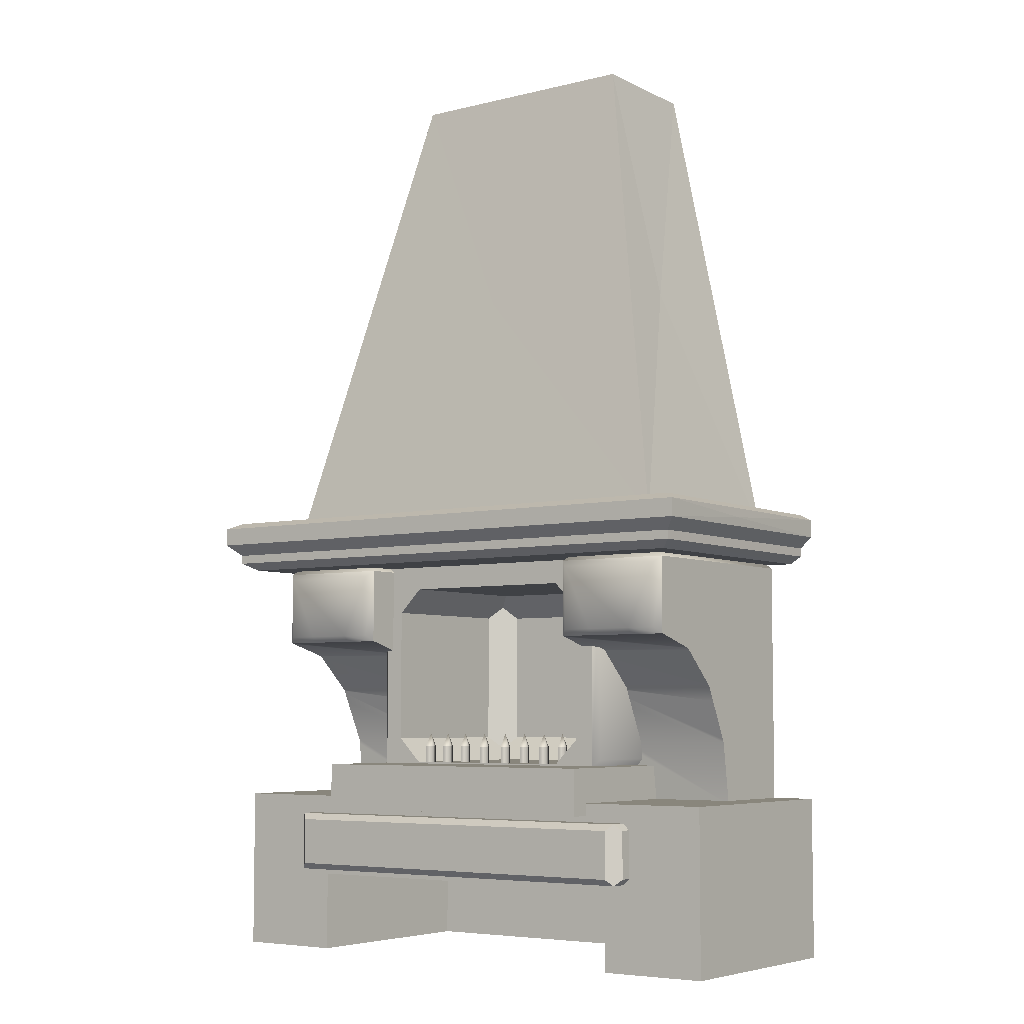
<metadata>
{"format":"obj","ext":"obj","renderer":"f3d","projection":"perspective","resolution":1024,"background":"white","views":[{"elev":-5.7,"azim":35.8,"up":"+Y"}]}
</metadata>
<code>
g montantdr
v 1.945 -1.233 -2.008
v 1.005 -1.233 -2.008
v 1.945 0.7667 -0.2184
v 1.945 0.7667 -2.008
v 1.005 0.7667 -2.008
v 1.005 0.7667 -0.2184
v 1.945 -0.2333 -1.113
v 1.475 -0.2333 -2.008
v 1.005 -0.2333 -1.113
v 1.475 0.8167 -1.113
v 1.539 -1.233 -1.235
v 1.945 -1.233 -1.235
v 1.411 -1.233 -1.235
v 1.005 -1.233 -1.235
v 1.945 -0.3664 -0.9942
v 1.945 -0.678 -1.146
v 1.945 0.1567 -0.2204
v 1.945 0.05671 -0.5866
v 1.945 0.1562 -0.2184
v 1.658 0.1562 -0.2184
v 1.292 0.1562 -0.2184
v 1.005 0.1562 -0.2184
v 1.005 -0.7424 -1.164
v 1.005 -0.704 -1.158
v 1.005 0.1567 -0.2204
v 1.005 0.1491 -0.2484
v 1.945 -1.207 -1.231
v 1.945 -0.704 -1.158
v 1.945 0.03512 -0.6258
v 1.945 0.05061 -0.609
v 1.945 -0.2343 -0.9194
v 1.005 -0.3664 -0.9942
v 1.005 -0.2842 -0.9542
v 1.005 -0.2516 -0.9384
v 1.005 0.05061 -0.609
v 1.005 0.02882 -0.6327
v 1.945 -0.2516 -0.9384
v 1.005 -0.06691 -0.737
v 1.945 -1.204 -1.231
v 1.945 0.1566 -0.22
v 1.005 -0.7444 -1.164
v 1.005 0.1566 -0.22
v 1.005 0.1567 -0.2202
v 1.005 -0.2604 -0.9426
v 1.005 0.1486 -0.2501
v 1.005 0.04942 -0.6102
v 1.005 -0.2862 -0.9552
v 1.005 0.02749 -0.6341
v 1.005 -0.7713 -1.168
v 1.005 -0.7891 -1.171
v 1.895 0.8167 -0.2684
v 1.895 0.8167 -1.958
v 1.055 0.8167 -1.958
v 1.055 0.8167 -0.2684
v 1.895 0.7167 -0.1684
v 1.055 0.7167 -0.1684
v 1.895 0.2062 -0.1684
v 1.658 0.2062 -0.1684
v 1.292 0.2062 -0.1684
v 1.055 0.2062 -0.1684
f 1 2 8
f 2 5 8
f 5 4 8
f 4 1 8
f 1 4 7
f 4 3 7
f 51 52 10
f 52 53 10
f 53 54 10
f 54 51 10
f 6 5 9
f 5 2 9
f 11 1 12
f 1 11 13
f 1 13 2
f 14 2 13
f 7 15 16
f 1 7 16
f 3 17 18
f 57 55 58
f 56 59 58
f 56 58 55
f 59 56 60
f 2 23 24
f 2 24 9
f 6 26 25
f 1 16 28
f 29 7 30
f 7 3 30
f 3 18 30
f 7 29 31
f 32 9 24
f 6 9 36
f 12 1 27
f 15 7 37
f 7 31 37
f 38 9 34
f 28 39 1
f 39 27 1
f 19 40 3
f 40 17 3
f 41 23 2
f 25 43 6
f 43 42 6
f 42 22 6
f 33 44 9
f 44 34 9
f 35 45 6
f 45 26 6
f 36 46 6
f 46 35 6
f 32 47 9
f 47 33 9
f 38 48 9
f 48 36 9
f 49 41 2
f 14 50 2
f 50 49 2
f 26 18 25
f 25 18 17
f 46 29 35
f 35 29 30
f 33 16 44
f 44 16 15
f 44 15 34
f 39 24 27
f 27 24 23
f 24 39 28
f 20 40 19
f 40 20 17
f 45 30 26
f 26 30 18
f 30 45 35
f 48 37 36
f 36 37 31
f 34 37 38
f 47 28 33
f 33 28 16
f 24 28 32
f 41 12 23
f 49 11 41
f 41 11 12
f 36 31 46
f 46 31 29
f 37 34 15
f 43 20 42
f 42 20 21
f 25 17 43
f 43 17 20
f 37 48 38
f 28 47 32
f 27 23 12
f 50 13 49
f 49 13 11
f 42 21 22
f 13 50 14
f 3 4 51
f 51 4 52
f 6 3 54
f 54 3 51
f 4 5 52
f 52 5 53
f 5 6 53
f 53 6 54
f 19 3 57
f 57 3 55
f 3 6 55
f 55 6 56
f 6 22 56
f 56 22 60
f 20 19 58
f 58 19 57
f 21 20 59
f 59 20 58
f 22 21 60
f 60 21 59
g poutre
v -2.29 1.018 0.2578
v 2.331 1.018 0.2578
v 2.321 1.018 -2.019
v -2.3 1.018 -2.019
v -2.29 1.162 0.2578
v 2.331 1.162 0.2578
v 2.321 1.162 -2.019
v -2.3 1.162 -2.019
v 0.03287 1.09 0.2578
v 2.331 1.09 -0.7472
v 0.02287 1.09 -2.019
v -2.29 1.09 -0.7472
v 0.03287 0.7982 -0.7472
v 0.03287 1.212 -0.7472
v -2.19 0.9282 0.1578
v 2.231 0.9282 0.1578
v 2.221 0.9282 -2.022
v -2.2 0.9282 -2.022
v -2.19 0.8582 0.1578
v 2.231 0.8582 0.1578
v 2.221 0.8582 -2.022
v -2.2 0.8582 -2.022
v -2.09 0.7982 0.0578
v 2.131 0.7982 0.0578
v 2.121 0.7982 -2.025
v -2.1 0.7982 -2.025
v -2.19 1.212 0.1578
v 2.231 1.212 0.1578
v 2.221 1.212 -2.021
v -2.2 1.212 -2.021
f 84 83 73
f 85 84 73
f 86 85 73
f 83 86 73
f 62 63 70
f 63 67 70
f 67 66 70
f 66 62 70
f 61 62 69
f 62 66 69
f 66 65 69
f 65 61 69
f 64 61 72
f 61 65 72
f 65 68 72
f 68 64 72
f 87 88 74
f 88 89 74
f 89 90 74
f 90 87 74
f 63 64 71
f 64 68 71
f 68 67 71
f 67 63 71
f 62 61 76
f 76 61 75
f 61 64 75
f 75 64 78
f 63 62 77
f 77 62 76
f 64 63 78
f 78 63 77
f 76 75 80
f 80 75 79
f 75 78 79
f 79 78 82
f 77 76 81
f 81 76 80
f 78 77 82
f 82 77 81
f 80 79 84
f 84 79 83
f 79 82 83
f 83 82 86
f 81 80 85
f 85 80 84
f 82 81 86
f 86 81 85
f 65 66 87
f 87 66 88
f 68 65 90
f 90 65 87
f 66 67 88
f 88 67 89
f 67 68 89
f 89 68 90
g hote
v -1.811 1.108 -0.2142
v 1.831 1.108 -0.2142
v 1.831 1.108 -2.023
v -1.811 1.108 -2.023
v -0.9772 5.022 -1.013
v 0.9969 5.038 -1.013
v 0.9969 5.023 -2.023
v -0.9772 5.007 -2.023
v 0.00988 3.066 -0.6138
v 1.398 3.066 -1.119
v 0.00988 3.066 -2.023
v -1.394 3.066 -1.119
v 0.00988 1.108 -1.119
v 0.00988 5.023 -1.119
f 92 91 103
f 93 92 103
f 94 93 103
f 91 94 103
f 92 93 100
f 93 97 100
f 97 96 100
f 96 92 100
f 91 92 99
f 92 96 99
f 96 95 99
f 95 91 99
f 94 91 102
f 91 95 102
f 95 98 102
f 98 94 102
f 95 96 104
f 96 97 104
f 97 98 104
f 98 95 104
f 93 94 101
f 94 98 101
f 98 97 101
f 97 93 101
g montantg
v -0.9852 -1.233 -2.008
v -1.925 -1.233 -2.008
v -0.9852 0.7667 -0.2184
v -0.9852 0.7667 -2.008
v -1.925 0.7667 -2.008
v -1.925 0.7667 -0.2184
v -0.9852 -0.2333 -1.113
v -1.455 -0.2333 -2.008
v -1.925 -0.2333 -1.113
v -1.455 0.8167 -1.113
v -1.391 -1.233 -1.235
v -0.9852 -1.233 -1.235
v -1.519 -1.233 -1.235
v -1.925 -1.233 -1.235
v -0.9852 -0.3664 -0.9942
v -0.9852 -0.678 -1.146
v -0.9852 0.1567 -0.2204
v -0.9852 0.05671 -0.5866
v -0.9852 0.1562 -0.2184
v -1.272 0.1562 -0.2184
v -1.638 0.1562 -0.2184
v -1.925 0.1562 -0.2184
v -1.925 -0.7424 -1.164
v -1.925 -0.704 -1.158
v -1.925 0.1567 -0.2204
v -1.925 0.1491 -0.2484
v -0.9852 -1.207 -1.231
v -0.9852 -0.704 -1.158
v -0.9852 0.03512 -0.6258
v -0.9852 0.05061 -0.609
v -0.9852 -0.2343 -0.9194
v -1.925 -0.3664 -0.9942
v -1.925 -0.2842 -0.9542
v -1.925 -0.2516 -0.9384
v -1.925 0.05061 -0.609
v -1.925 0.02882 -0.6327
v -0.9852 -0.2516 -0.9384
v -1.925 -0.06691 -0.737
v -0.9852 -1.204 -1.231
v -0.9852 0.1566 -0.22
v -1.925 -0.7444 -1.164
v -1.925 0.1566 -0.22
v -1.925 0.1567 -0.2202
v -1.925 -0.2604 -0.9426
v -1.925 0.1486 -0.2501
v -1.925 0.04942 -0.6102
v -1.925 -0.2862 -0.9552
v -1.925 0.02749 -0.6341
v -1.925 -0.7713 -1.168
v -1.925 -0.7891 -1.171
v -1.035 0.8167 -0.2684
v -1.035 0.8167 -1.958
v -1.875 0.8167 -1.958
v -1.875 0.8167 -0.2684
v -1.035 0.7167 -0.1684
v -1.875 0.7167 -0.1684
v -1.035 0.2062 -0.1684
v -1.272 0.2062 -0.1684
v -1.638 0.2062 -0.1684
v -1.875 0.2062 -0.1684
f 105 106 112
f 106 109 112
f 109 108 112
f 108 105 112
f 105 108 111
f 108 107 111
f 155 156 114
f 156 157 114
f 157 158 114
f 158 155 114
f 110 109 113
f 109 106 113
f 115 105 116
f 105 115 117
f 105 117 106
f 118 106 117
f 111 119 120
f 105 111 120
f 107 121 122
f 161 159 162
f 160 163 162
f 160 162 159
f 163 160 164
f 106 127 128
f 106 128 113
f 110 130 129
f 105 120 132
f 133 111 134
f 111 107 134
f 107 122 134
f 111 133 135
f 136 113 128
f 110 113 140
f 116 105 131
f 119 111 141
f 111 135 141
f 142 113 138
f 132 143 105
f 143 131 105
f 123 144 107
f 144 121 107
f 145 127 106
f 129 147 110
f 147 146 110
f 146 126 110
f 137 148 113
f 148 138 113
f 139 149 110
f 149 130 110
f 140 150 110
f 150 139 110
f 136 151 113
f 151 137 113
f 142 152 113
f 152 140 113
f 153 145 106
f 118 154 106
f 154 153 106
f 130 122 129
f 129 122 121
f 150 133 139
f 139 133 134
f 137 120 148
f 148 120 119
f 148 119 138
f 143 128 131
f 131 128 127
f 128 143 132
f 124 144 123
f 144 124 121
f 149 134 130
f 130 134 122
f 134 149 139
f 152 141 140
f 140 141 135
f 138 141 142
f 151 132 137
f 137 132 120
f 128 132 136
f 145 116 127
f 153 115 145
f 145 115 116
f 140 135 150
f 150 135 133
f 141 138 119
f 147 124 146
f 146 124 125
f 129 121 147
f 147 121 124
f 141 152 142
f 132 151 136
f 131 127 116
f 154 117 153
f 153 117 115
f 146 125 126
f 117 154 118
f 107 108 155
f 155 108 156
f 110 107 158
f 158 107 155
f 108 109 156
f 156 109 157
f 109 110 157
f 157 110 158
f 123 107 161
f 161 107 159
f 107 110 159
f 159 110 160
f 110 126 160
f 160 126 164
f 124 123 162
f 162 123 161
f 125 124 163
f 163 124 162
f 126 125 164
f 164 125 163
g brique
v -1.255 -1.277 0.00704
v 1.255 -1.277 0.00704
v 1.255 -1.277 -2.016
v -1.255 -1.277 -2.016
v -1.255 -0.9009 0.00704
v 1.255 -0.9009 0.00704
v 1.255 -0.9009 -2.016
v -1.255 -0.9009 -2.016
v 0.00038 -1.089 0.00704
v 1.255 -1.089 -1.004
v 0.00038 -1.089 -2.016
v -1.255 -1.089 -1.004
v 0.00038 -1.277 -1.004
v 0.00038 -0.9009 -1.004
f 166 165 177
f 167 166 177
f 168 167 177
f 165 168 177
f 166 167 174
f 167 171 174
f 171 170 174
f 170 166 174
f 165 166 173
f 166 170 173
f 170 169 173
f 169 165 173
f 168 165 176
f 165 169 176
f 169 172 176
f 172 168 176
f 169 170 178
f 170 171 178
f 171 172 178
f 172 169 178
f 167 168 175
f 168 172 175
f 172 171 175
f 171 167 175
g poutre_bas
v -1.579 -1.8 -0.01604
v 1.612 -1.8 -0.01604
v 1.612 -1.8 -0.4906
v -1.579 -1.8 -0.4906
v -1.579 -1.325 -0.01604
v 1.612 -1.325 -0.01604
v 1.612 -1.325 -0.4906
v -1.579 -1.325 -0.4906
v 0.01636 -1.563 0.03396
v 1.662 -1.563 -0.2533
v 0.01636 -1.563 -0.4906
v -1.629 -1.563 -0.2533
v 0.01636 -1.8 -0.2533
v 0.01636 -1.325 -0.2533
v -1.529 -1.75 0.03396
v 1.562 -1.75 0.03396
v -1.529 -1.375 0.03396
v 1.562 -1.375 0.03396
v -1.629 -1.75 -0.06604
v -1.629 -1.75 -0.4406
v -1.629 -1.375 -0.06604
v -1.629 -1.375 -0.4406
v 1.662 -1.75 -0.06604
v 1.662 -1.75 -0.4406
v 1.662 -1.375 -0.06604
v 1.662 -1.375 -0.4406
f 180 179 191
f 181 180 191
f 182 181 191
f 179 182 191
f 201 202 188
f 202 204 188
f 204 203 188
f 203 201 188
f 193 194 187
f 194 196 187
f 196 195 187
f 195 193 187
f 198 197 190
f 197 199 190
f 199 200 190
f 200 198 190
f 183 184 192
f 184 185 192
f 185 186 192
f 186 183 192
f 181 182 189
f 182 186 189
f 186 185 189
f 185 181 189
f 179 180 193
f 193 180 194
f 183 179 195
f 195 179 193
f 180 184 194
f 194 184 196
f 184 183 196
f 196 183 195
f 182 179 198
f 198 179 197
f 179 183 197
f 197 183 199
f 186 182 200
f 200 182 198
f 183 186 199
f 199 186 200
f 180 181 201
f 201 181 202
f 184 180 203
f 203 180 201
f 181 185 202
f 202 185 204
f 185 184 204
f 204 184 203
g foyer_f
v -1.045 -0.8956 -0.4915
v 1.1 -0.8956 -0.4915
v 1.1 -0.8956 -2.015
v -1.045 -0.8956 -2.015
v -1.045 0.8182 -0.4915
v 1.1 0.8182 -0.4915
v 1.1 0.8182 -2.015
v -1.045 0.8182 -2.015
v 1.15 -0.0387 -1.253
v 0.02764 -0.0387 -2.015
v -1.095 -0.0387 -1.253
v 0.02764 -0.8956 -1.253
v 0.02764 0.8182 -1.253
v 0.7278 -0.8837 -0.4915
v -0.6787 -0.8837 -0.4915
v 0.9427 -0.6837 -0.4915
v 0.9427 -0.6724 -0.4915
v -0.6787 0.609 -0.4915
v 0.7278 0.609 -0.4915
v -0.8936 -0.6837 -0.4915
v -0.8936 -0.6724 -0.4915
v 0.7427 -0.8837 -0.4915
v -0.6936 -0.8837 -0.4915
v 0.8949 -0.7316 -0.4915
v 0.9417 -0.6847 -0.4915
v 0.9427 0.409 -0.4915
v 0.9427 0.3977 -0.4915
v -0.6936 0.609 -0.4915
v 0.7427 0.609 -0.4915
v -0.843 -0.7343 -0.4915
v -0.8936 0.3977 -0.4915
v 0.8427 -0.7837 -0.4915
v -0.801 -0.7763 -0.4915
v -0.7936 -0.7837 -0.4915
v 0.7852 0.5665 -0.4915
v 0.8427 0.509 -0.4915
v -0.7333 0.5693 -0.4915
v 0.7437 0.608 -0.4915
v -0.8936 0.409 -0.4915
v 0.8353 -0.7911 -0.4915
v -0.6946 -0.8828 -0.4915
v 0.8501 0.5016 -0.4915
v -0.7862 0.5164 -0.4915
v -0.7936 0.509 -0.4915
v -0.8927 0.41 -0.4915
v 0.8427 -0.7837 -1.862
v -0.7936 -0.7837 -1.862
v 0.8427 0.509 -1.862
v -0.7936 0.509 -1.862
v 0.9427 -0.1374 -1.126
v 0.02455 -0.1374 -1.951
v -0.8936 -0.1374 -1.126
v 0.02455 -0.8837 -1.126
v 0.02455 0.609 -1.126
v 0.7427 0.609 -1.773
v -0.6936 0.609 -1.773
v -0.8936 -0.6837 -1.773
v -0.8936 0.409 -1.773
v 0.9427 -0.6837 -1.773
v 0.9427 0.409 -1.773
v 0.7427 -0.6837 -1.951
v -0.6936 -0.6837 -1.951
v 0.7427 0.409 -1.951
v -0.6936 0.409 -1.951
v 0.7427 -0.8837 -1.773
v -0.6936 -0.8837 -1.773
v -1.095 -0.8456 -0.5415
v -1.095 -0.8456 -1.965
v -1.095 0.7682 -0.5415
v -1.095 0.7682 -1.965
v 1.15 -0.8456 -0.5415
v 1.15 -0.8456 -1.965
v 1.15 0.7682 -0.5415
v 1.15 0.7682 -1.965
f 206 205 216
f 207 206 216
f 208 207 216
f 205 208 216
f 275 276 213
f 276 278 213
f 278 277 213
f 277 275 213
f 272 271 215
f 271 273 215
f 273 274 215
f 274 272 215
f 209 210 217
f 210 211 217
f 211 212 217
f 212 209 217
f 207 208 214
f 208 212 214
f 212 211 214
f 211 207 214
f 206 218 219
f 206 219 205
f 206 221 220
f 206 210 221
f 209 222 223
f 209 223 210
f 205 224 225
f 205 225 209
f 218 206 226
f 205 219 227
f 228 206 229
f 206 220 229
f 210 230 231
f 210 231 221
f 222 209 232
f 210 223 233
f 205 234 224
f 209 225 235
f 206 228 236
f 205 238 237
f 210 239 240
f 209 241 232
f 239 210 242
f 210 233 242
f 209 235 243
f 236 244 206
f 244 226 206
f 234 205 237
f 227 245 205
f 245 238 205
f 240 246 210
f 246 230 210
f 209 248 247
f 241 209 247
f 243 249 209
f 249 248 209
f 269 270 257
f 264 263 254
f 261 262 256
f 260 259 258
f 266 265 255
f 268 266 255
f 267 268 255
f 265 267 255
f 253 252 259
f 253 259 260
f 251 253 262
f 251 262 261
f 252 250 263
f 252 263 264
f 251 250 265
f 251 265 266
f 250 252 267
f 250 267 265
f 253 251 266
f 253 266 268
f 252 253 268
f 252 268 267
f 250 251 270
f 250 270 269
f 257 219 218
f 226 269 218
f 218 269 257
f 219 257 227
f 227 257 270
f 221 254 220
f 220 254 263
f 230 264 231
f 231 264 254
f 254 221 231
f 224 261 225
f 225 261 256
f 256 235 225
f 235 256 243
f 243 256 262
f 258 223 222
f 223 258 233
f 233 258 259
f 232 260 222
f 222 260 258
f 248 253 247
f 247 253 260
f 260 232 241
f 252 240 239
f 233 259 242
f 242 259 252
f 238 251 237
f 237 251 261
f 261 224 234
f 253 248 249
f 243 262 249
f 249 262 253
f 229 250 228
f 220 263 229
f 229 263 250
f 240 252 246
f 246 252 264
f 264 230 246
f 251 238 245
f 227 270 245
f 245 270 251
f 236 250 244
f 244 250 269
f 269 226 244
f 247 260 241
f 242 252 239
f 237 261 234
f 250 236 228
f 208 205 272
f 272 205 271
f 205 209 271
f 271 209 273
f 212 208 274
f 274 208 272
f 209 212 273
f 273 212 274
f 206 207 275
f 275 207 276
f 210 206 277
f 277 206 275
f 207 211 276
f 276 211 278
f 211 210 278
f 278 210 277
g socle_reserve_bois
v -2.299 -2.485 -0.1615
v 2.299 -2.485 -0.1615
v 2.299 -2.485 -2.004
v -2.299 -2.485 -2.004
v -2.299 -1.178 -0.1615
v 2.299 -1.178 -0.1615
v 2.299 -1.178 -2.004
v -2.299 -1.178 -2.004
v 0 -1.832 -0.1615
v 2.299 -1.832 -1.083
v 0 -1.832 -2.004
v -2.299 -1.832 -1.083
v 0 -1.178 -1.083
v 1.434 -2.485 -0.5079
v 1.434 -2.485 -0.1615
v 1.434 -2.485 -1.384
v 1.434 -2.485 -1.657
v 1.434 -2.485 -1.865
v -1.434 -2.485 -0.5079
v -1.434 -2.485 -1.384
v 1.434 -2.455 -0.1615
v 1.434 -2.05 -0.1615
v 1.434 -1.849 -0.1615
v -1.434 -2.239 -0.1615
v -1.434 -2.05 -0.1615
v -1.434 -2.485 -0.1615
v -1.434 -2.485 -1.657
v -1.434 -2.485 -1.865
v -1.434 -2.478 -0.1615
v 1.434 -2.239 -0.1615
v -1.434 -2.455 -0.1615
v 0.1123 -1.849 -0.1615
v 0.7197 -1.849 -0.1615
v -0.06011 -1.849 -0.1615
v -0.1123 -1.849 -0.1615
v -1.434 -1.849 -0.1615
v 0.8266 -2.485 -1.865
v -0.8266 -2.485 -1.865
v 0.06011 -1.849 -0.1615
v 0.03931 -1.849 -0.1615
v -0.03931 -1.849 -0.1615
v -0.7197 -1.849 -0.1615
v 1.434 -1.849 -1.865
v -1.434 -1.849 -1.865
v 1.434 -2.253 -0.7306
v 0 -2.253 -1.865
v -1.434 -2.253 -0.7306
v 0 -1.849 -0.7306
f 280 281 288
f 281 285 288
f 285 284 288
f 284 280 288
f 284 283 287
f 282 279 290
f 279 283 290
f 283 286 290
f 286 282 290
f 283 284 291
f 284 285 291
f 285 286 291
f 286 283 291
f 281 282 289
f 282 286 289
f 286 285 289
f 285 281 289
f 292 280 293
f 280 292 294
f 281 280 294
f 281 295 296
f 282 281 296
f 297 279 298
f 279 282 298
f 293 280 299
f 280 301 300
f 287 301 284
f 280 284 301
f 279 302 303
f 283 279 303
f 304 279 297
f 295 281 294
f 305 282 306
f 282 305 298
f 307 279 304
f 280 308 299
f 279 307 309
f 308 280 300
f 287 310 311
f 301 287 311
f 312 287 313
f 287 283 314
f 283 303 314
f 296 315 282
f 315 316 282
f 316 306 282
f 317 287 318
f 318 287 319
f 302 279 309
f 310 287 317
f 313 287 320
f 287 314 320
f 319 287 312
f 322 321 326
f 321 322 324
f 293 323 292
f 321 296 295
f 323 321 295
f 301 321 300
f 300 321 323
f 323 299 308
f 298 325 297
f 325 303 302
f 303 325 314
f 314 325 322
f 306 322 305
f 322 325 305
f 326 311 310
f 311 326 301
f 301 326 321
f 314 322 320
f 320 322 326
f 324 316 315
f 316 324 306
f 306 324 322
f 296 321 315
f 315 321 324
f 299 323 293
f 323 294 292
f 294 323 295
f 300 323 308
f 297 325 304
f 309 325 302
f 325 298 305
f 313 326 312
f 304 325 307
f 320 326 313
f 317 318 326
f 310 317 326
f 325 309 307
f 319 312 326
f 318 319 326
g pique2
v 0.717 -0.7769 -0.6275
v 0.717 -0.886 -0.5588
v 0.7482 -0.886 -0.6275
v 0.717 -0.886 -0.6961
v 0.6858 -0.886 -0.6275
v 0.717 -0.7473 -0.5588
v 0.7482 -0.7473 -0.6275
v 0.717 -0.7473 -0.6961
v 0.6858 -0.7473 -0.6275
v 0.717 -0.6382 -0.6275
f 329 328 327
f 330 329 327
f 331 330 327
f 328 331 327
f 332 328 329
f 333 329 330
f 334 330 331
f 335 331 328
f 332 329 333
f 333 330 334
f 334 331 335
f 335 328 332
f 336 332 333
f 336 333 334
f 336 334 335
f 336 335 332
g pique3
v 0.53 -0.7769 -0.6275
v 0.53 -0.886 -0.5588
v 0.5612 -0.886 -0.6275
v 0.53 -0.886 -0.6961
v 0.4988 -0.886 -0.6275
v 0.53 -0.7473 -0.5588
v 0.5612 -0.7473 -0.6275
v 0.53 -0.7473 -0.6961
v 0.4988 -0.7473 -0.6275
v 0.53 -0.6382 -0.6275
f 339 338 337
f 340 339 337
f 341 340 337
f 338 341 337
f 342 338 339
f 343 339 340
f 344 340 341
f 345 341 338
f 342 339 343
f 343 340 344
f 344 341 345
f 345 338 342
f 346 342 343
f 346 343 344
f 346 344 345
f 346 345 342
g pique4
v 0.3304 -0.7769 -0.6275
v 0.3304 -0.886 -0.5588
v 0.3616 -0.886 -0.6275
v 0.3304 -0.886 -0.6961
v 0.2993 -0.886 -0.6275
v 0.3304 -0.7473 -0.5588
v 0.3616 -0.7473 -0.6275
v 0.3304 -0.7473 -0.6961
v 0.2993 -0.7473 -0.6275
v 0.3304 -0.6382 -0.6275
f 349 348 347
f 350 349 347
f 351 350 347
f 348 351 347
f 352 348 349
f 353 349 350
f 354 350 351
f 355 351 348
f 352 349 353
f 353 350 354
f 354 351 355
f 355 348 352
f 356 352 353
f 356 353 354
f 356 354 355
f 356 355 352
g pointe
v 0.1309 -0.7769 -0.6275
v 0.1309 -0.886 -0.5588
v 0.1621 -0.886 -0.6275
v 0.1309 -0.886 -0.6961
v 0.09972 -0.886 -0.6275
v 0.1309 -0.7473 -0.5588
v 0.1621 -0.7473 -0.6275
v 0.1309 -0.7473 -0.6961
v 0.09972 -0.7473 -0.6275
v 0.1309 -0.6382 -0.6275
f 359 358 357
f 360 359 357
f 361 360 357
f 358 361 357
f 362 358 359
f 363 359 360
f 364 360 361
f 365 361 358
f 362 359 363
f 363 360 364
f 364 361 365
f 365 358 362
f 366 362 363
f 366 363 364
f 366 364 365
f 366 365 362
g pointe_1
v -0.08732 -0.7769 -0.6275
v -0.08732 -0.886 -0.5588
v -0.05612 -0.886 -0.6275
v -0.08732 -0.886 -0.6961
v -0.1185 -0.886 -0.6275
v -0.08732 -0.7473 -0.5588
v -0.05612 -0.7473 -0.6275
v -0.08732 -0.7473 -0.6961
v -0.1185 -0.7473 -0.6275
v -0.08732 -0.6382 -0.6275
f 369 368 367
f 370 369 367
f 371 370 367
f 368 371 367
f 372 368 369
f 373 369 370
f 374 370 371
f 375 371 368
f 372 369 373
f 373 370 374
f 374 371 375
f 375 368 372
f 376 372 373
f 376 373 374
f 376 374 375
f 376 375 372
g pointe_2
v -0.2931 -0.7769 -0.6275
v -0.2931 -0.886 -0.5588
v -0.2619 -0.886 -0.6275
v -0.2931 -0.886 -0.6961
v -0.3243 -0.886 -0.6275
v -0.2931 -0.7473 -0.5588
v -0.2619 -0.7473 -0.6275
v -0.2931 -0.7473 -0.6961
v -0.3243 -0.7473 -0.6275
v -0.2931 -0.6382 -0.6275
f 379 378 377
f 380 379 377
f 381 380 377
f 378 381 377
f 382 378 379
f 383 379 380
f 384 380 381
f 385 381 378
f 382 379 383
f 383 380 384
f 384 381 385
f 385 378 382
f 386 382 383
f 386 383 384
f 386 384 385
f 386 385 382
g pointe_3
v -0.4801 -0.7769 -0.6275
v -0.4801 -0.886 -0.5588
v -0.449 -0.886 -0.6275
v -0.4801 -0.886 -0.6961
v -0.5113 -0.886 -0.6275
v -0.4801 -0.7473 -0.5588
v -0.449 -0.7473 -0.6275
v -0.4801 -0.7473 -0.6961
v -0.5113 -0.7473 -0.6275
v -0.4801 -0.6382 -0.6275
f 389 388 387
f 390 389 387
f 391 390 387
f 388 391 387
f 392 388 389
f 393 389 390
f 394 390 391
f 395 391 388
f 392 389 393
f 393 390 394
f 394 391 395
f 395 388 392
f 396 392 393
f 396 393 394
f 396 394 395
f 396 395 392
g pointe_4
v -0.6672 -0.7769 -0.6275
v -0.6672 -0.886 -0.5588
v -0.636 -0.886 -0.6275
v -0.6672 -0.886 -0.6961
v -0.6984 -0.886 -0.6275
v -0.6672 -0.7473 -0.5588
v -0.636 -0.7473 -0.6275
v -0.6672 -0.7473 -0.6961
v -0.6984 -0.7473 -0.6275
v -0.6672 -0.6382 -0.6275
f 399 398 397
f 400 399 397
f 401 400 397
f 398 401 397
f 402 398 399
f 403 399 400
f 404 400 401
f 405 401 398
f 402 399 403
f 403 400 404
f 404 401 405
f 405 398 402
f 406 402 403
f 406 403 404
f 406 404 405
f 406 405 402

</code>
